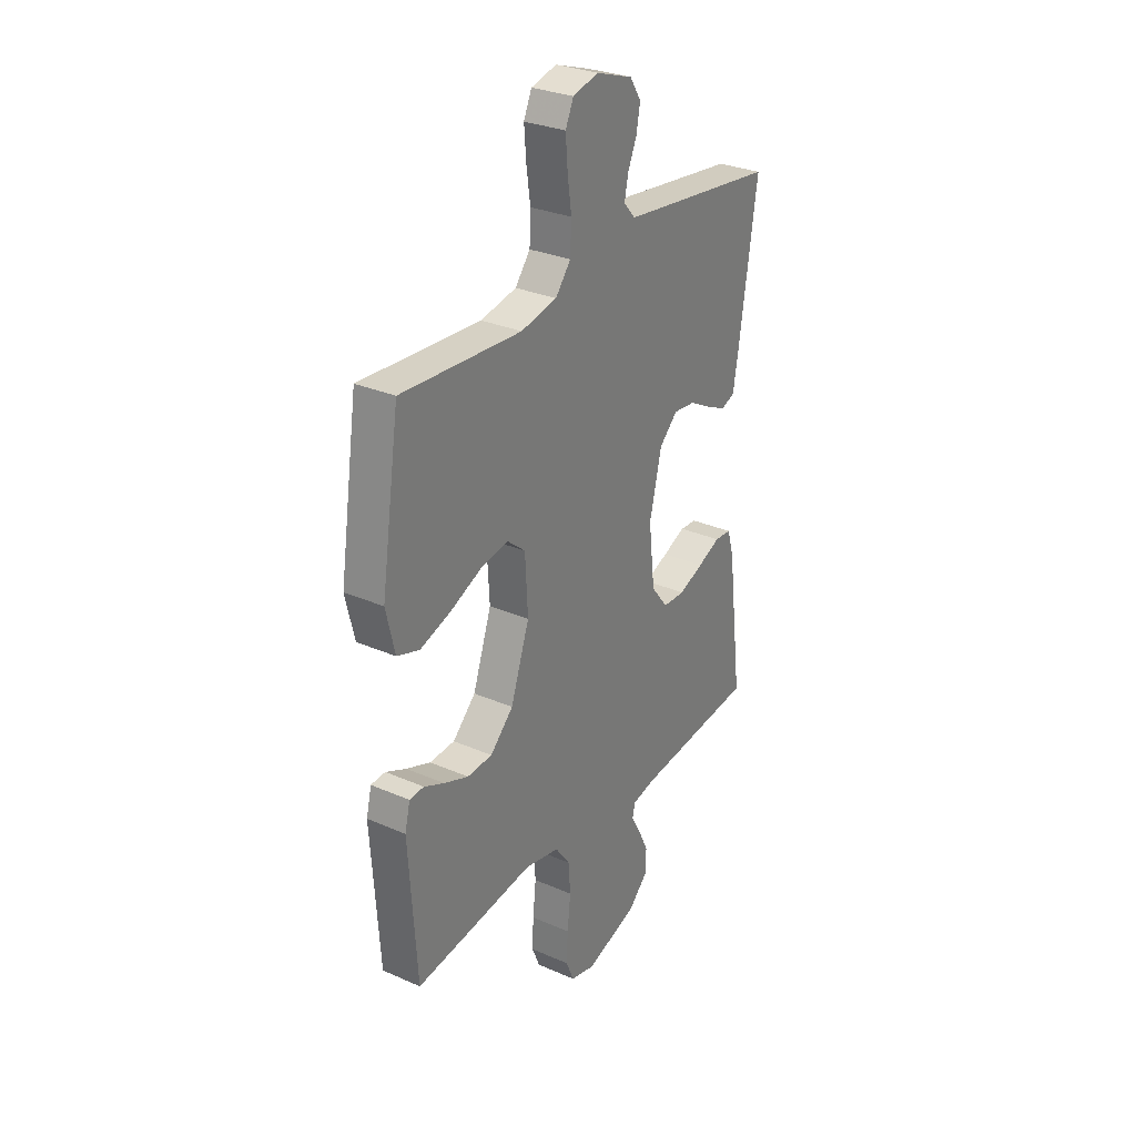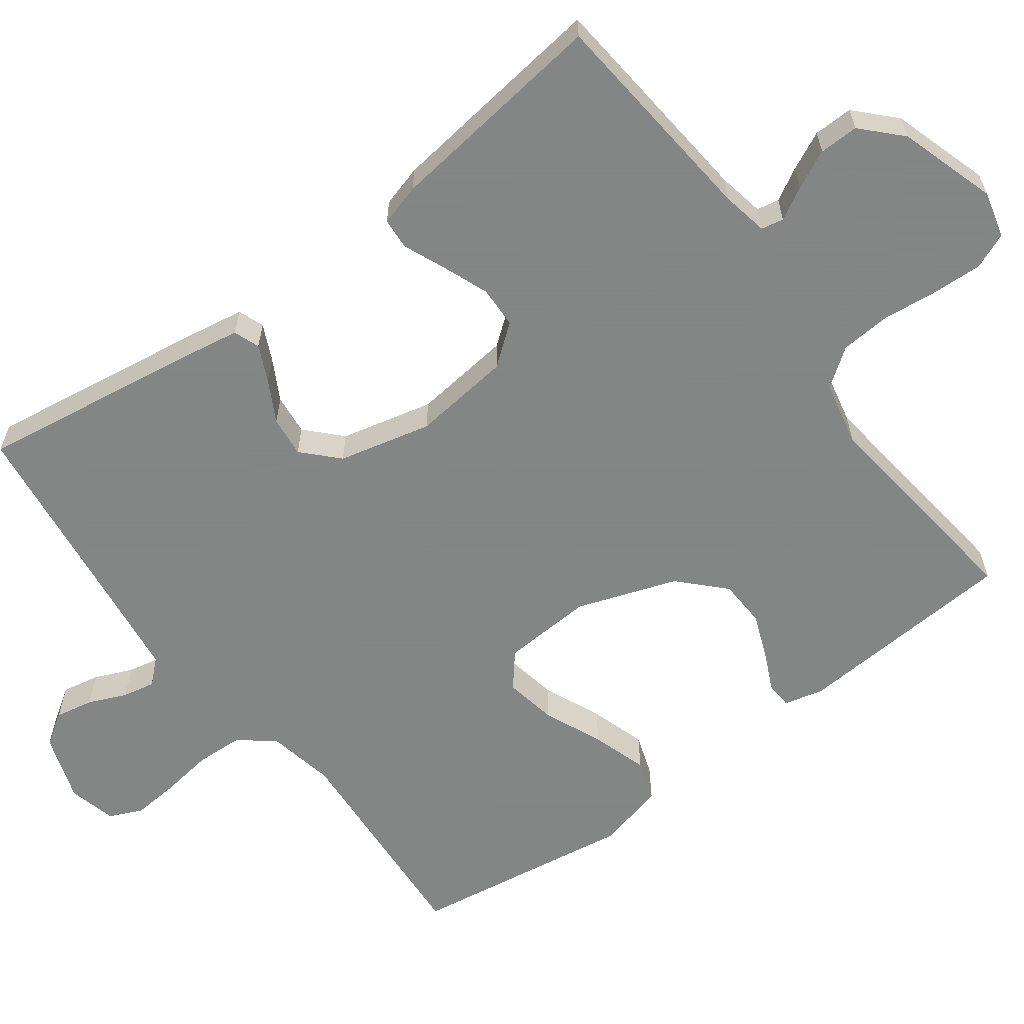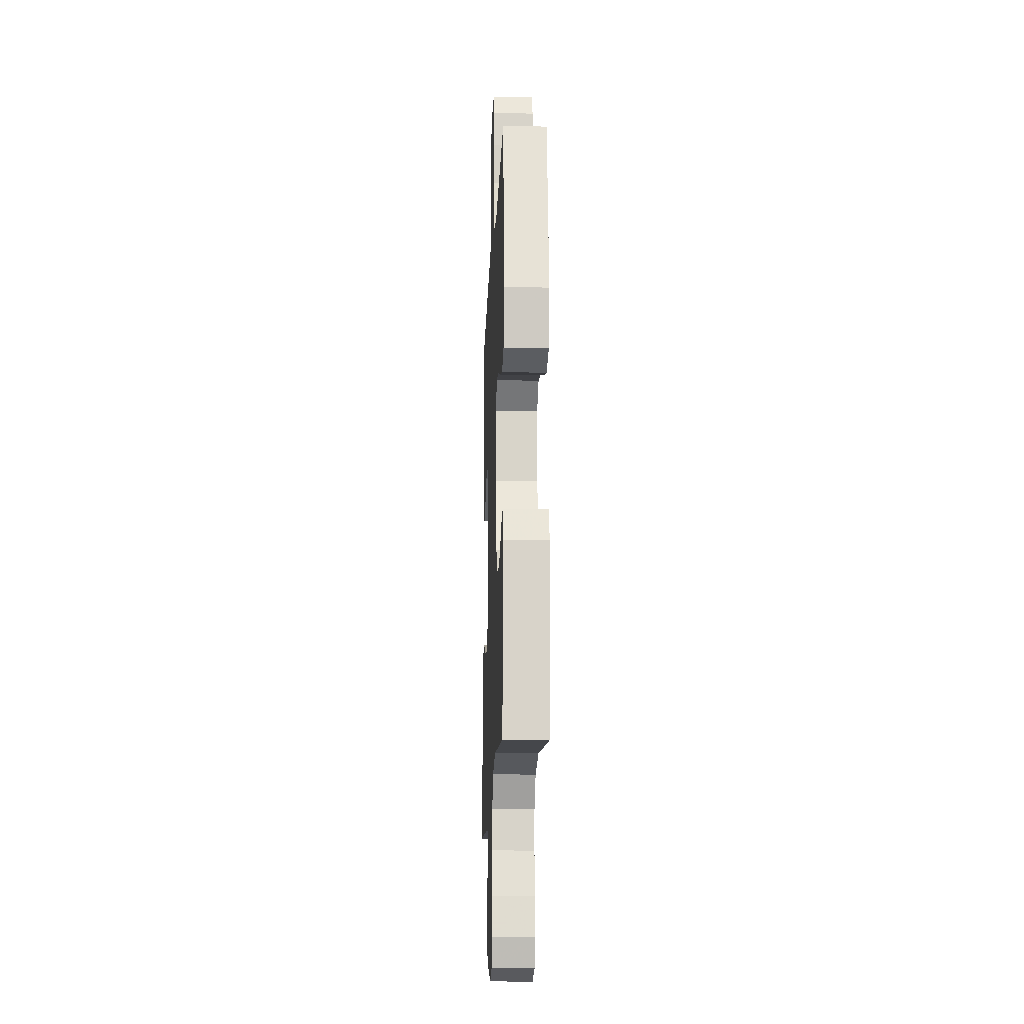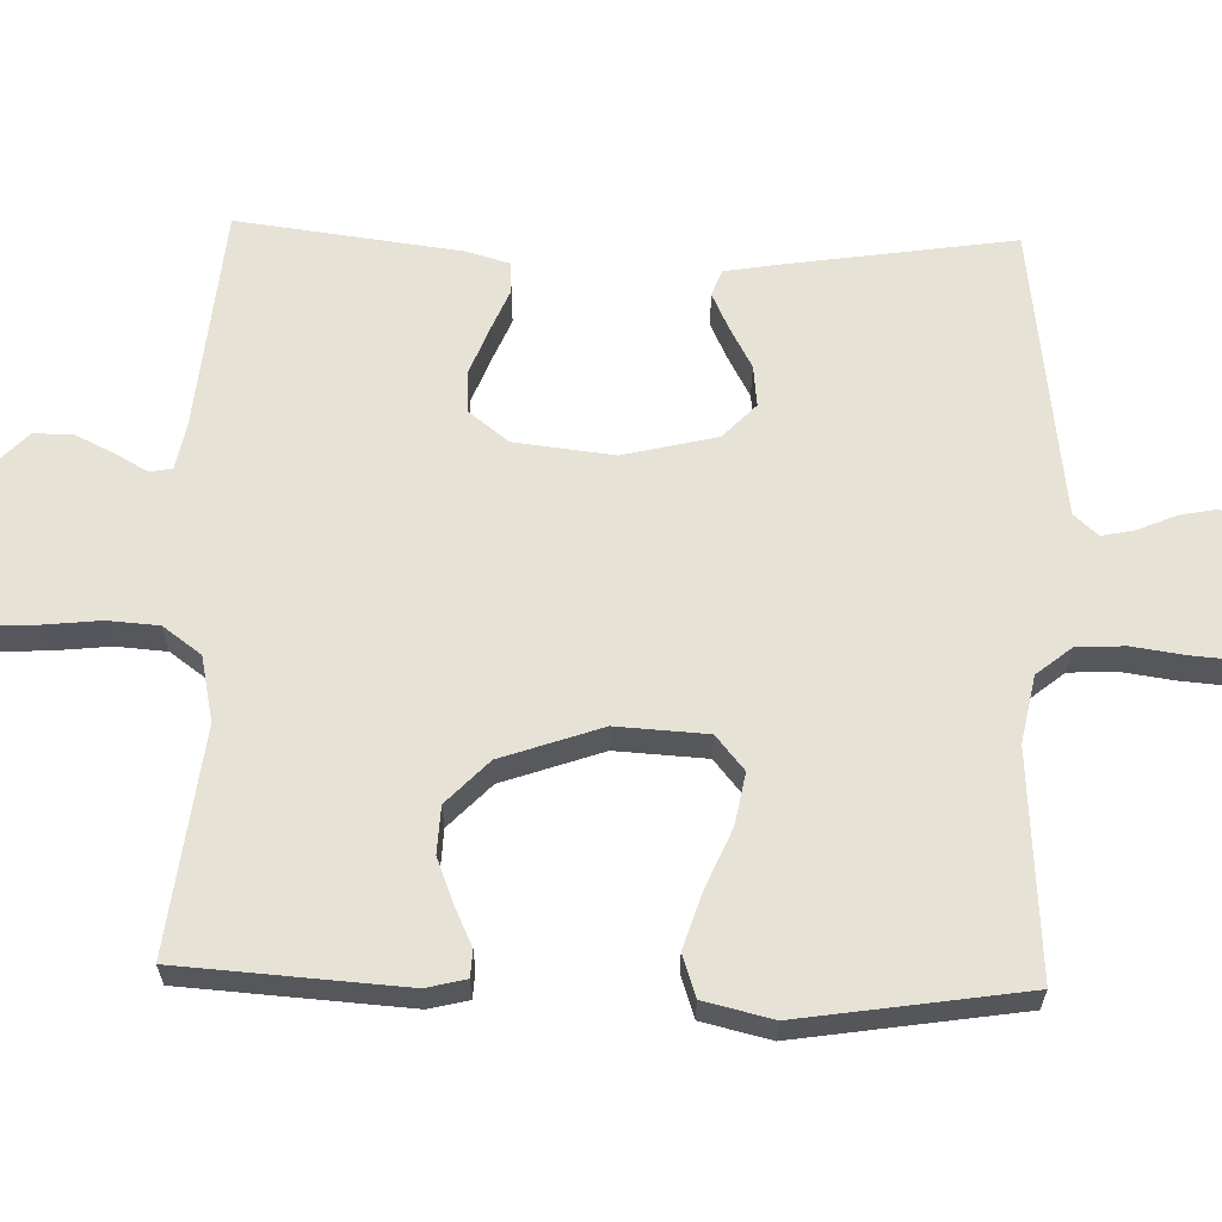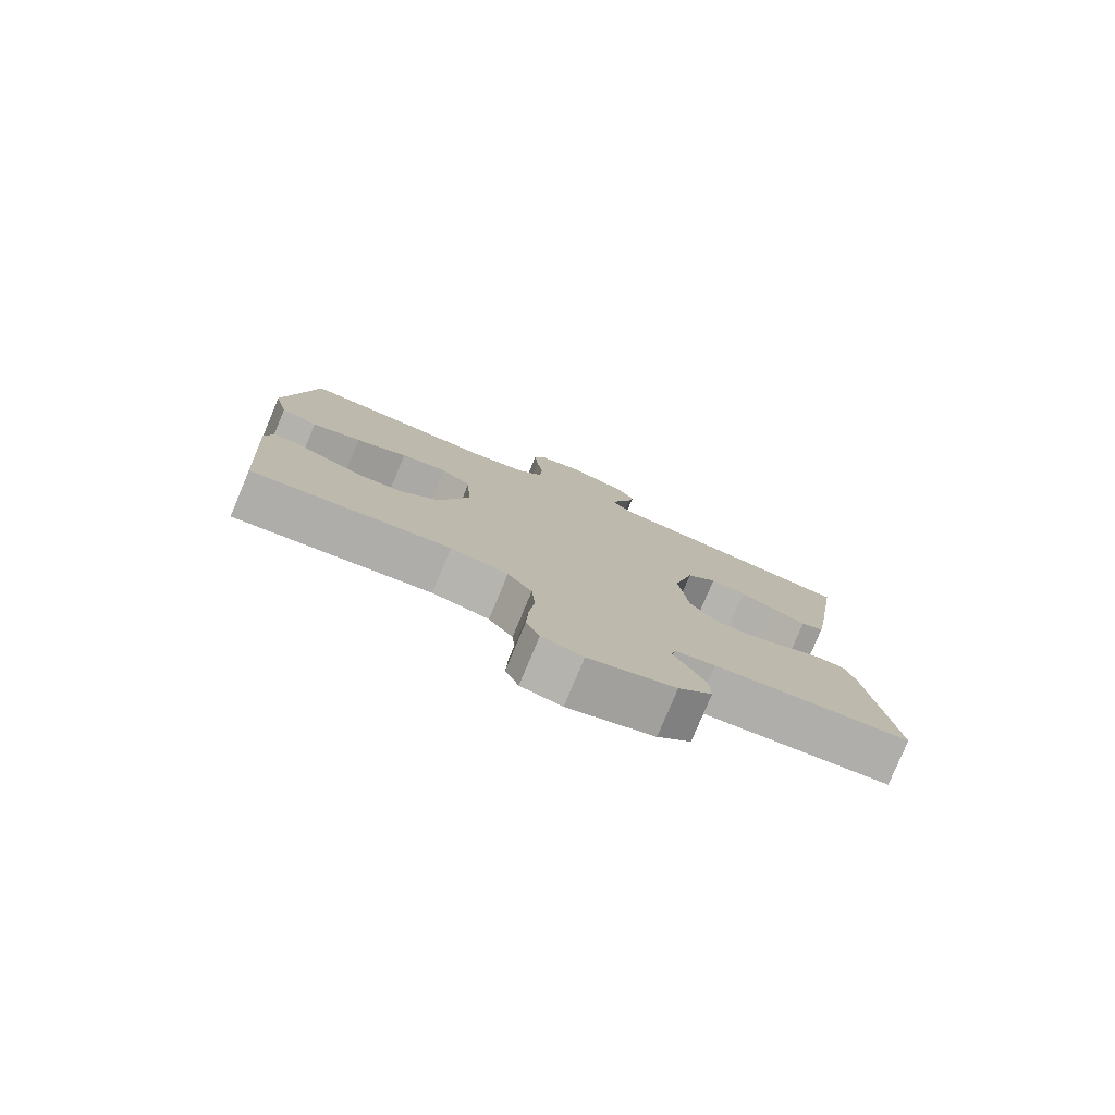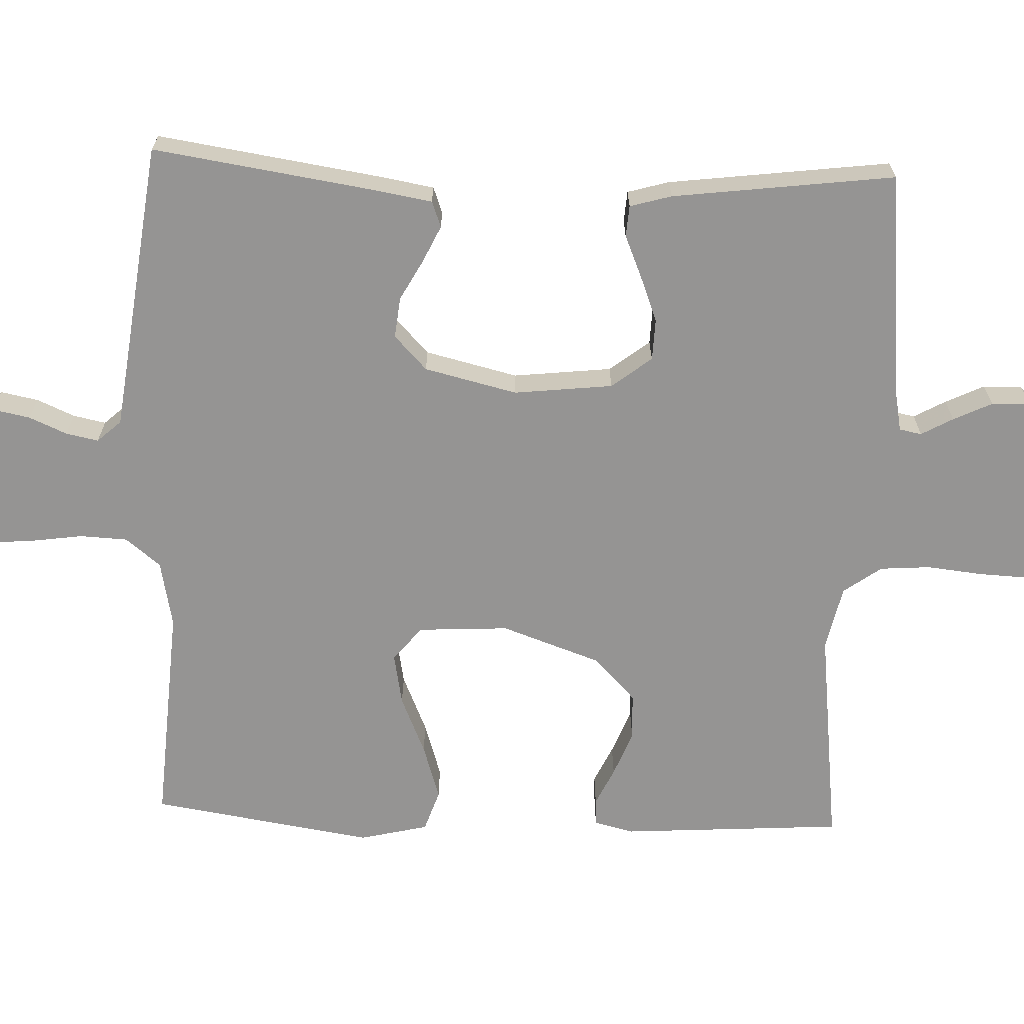
<metadata>
{"format":"obj","ext":"obj","renderer":"f3d","projection":"perspective","resolution":1024,"background":"white","views":[{"elev":29.8,"azim":-57.5,"up":"+Z"},{"elev":-61.6,"azim":126.7,"up":"+Y"},{"elev":-17.1,"azim":-92.5,"up":"+Z"},{"elev":63.2,"azim":-88.3,"up":"+Y"},{"elev":-79.3,"azim":-22.7,"up":"+Z"},{"elev":-67.1,"azim":87.8,"up":"+Y"}]}
</metadata>
<code>
v 0.5 0.07 0.5
v 0.455 0.07 0.2
v 0.442 0.07 0.123
v 0.407 0.07 0.11
v 0.358 0.07 0.133
v 0.303 0.07 0.163
v 0.248 0.07 0.169
v 0.202 0.07 0.125
v 0.172 0.07 0
v 0.187 0.07 -0.133
v 0.229 0.07 -0.187
v 0.285 0.07 -0.189
v 0.347 0.07 -0.165
v 0.404 0.07 -0.141
v 0.446 0.07 -0.144
v 0.462 0.07 -0.2
v 0.5 0.07 -0.5
v 0.2 0.07 -0.528
v 0.138 0.07 -0.54
v 0.132 0.07 -0.57
v 0.156 0.07 -0.613
v 0.181 0.07 -0.665
v 0.182 0.07 -0.718
v 0.131 0.07 -0.767
v 0 0.07 -0.808
v -0.062 0.07 -0.792
v -0.082 0.07 -0.744
v -0.079 0.07 -0.677
v -0.071 0.07 -0.602
v -0.076 0.07 -0.534
v -0.113 0.07 -0.483
v -0.2 0.07 -0.464
v -0.5 0.07 -0.5
v -0.52 0.07 -0.2
v -0.507 0.07 -0.147
v -0.471 0.07 -0.145
v -0.42 0.07 -0.169
v -0.359 0.07 -0.193
v -0.296 0.07 -0.19
v -0.238 0.07 -0.134
v -0.191 0.07 0
v -0.198 0.07 0.122
v -0.244 0.07 0.16
v -0.314 0.07 0.147
v -0.393 0.07 0.113
v -0.468 0.07 0.089
v -0.524 0.07 0.108
v -0.546 0.07 0.2
v -0.5 0.07 0.5
v -0.2 0.07 0.48
v -0.11 0.07 0.498
v -0.072 0.07 0.545
v -0.069 0.07 0.609
v -0.079 0.07 0.679
v -0.084 0.07 0.742
v -0.064 0.07 0.786
v 0 0.07 0.802
v 0.091 0.07 0.771
v 0.119 0.07 0.728
v 0.109 0.07 0.677
v 0.087 0.07 0.626
v 0.078 0.07 0.582
v 0.107 0.07 0.55
v 0.2 0.07 0.538
v 0.5 0 0.5
v 0.455 0 0.2
v 0.442 0 0.123
v 0.407 0 0.11
v 0.358 0 0.133
v 0.303 0 0.163
v 0.248 0 0.169
v 0.202 0 0.125
v 0.172 0 0
v 0.187 0 -0.133
v 0.229 0 -0.187
v 0.285 0 -0.189
v 0.347 0 -0.165
v 0.404 0 -0.141
v 0.446 0 -0.144
v 0.462 0 -0.2
v 0.5 0 -0.5
v 0.2 0 -0.528
v 0.138 0 -0.54
v 0.132 0 -0.57
v 0.156 0 -0.613
v 0.181 0 -0.665
v 0.182 0 -0.718
v 0.131 0 -0.767
v 0 0 -0.808
v -0.062 0 -0.792
v -0.082 0 -0.744
v -0.079 0 -0.677
v -0.071 0 -0.602
v -0.076 0 -0.534
v -0.113 0 -0.483
v -0.2 0 -0.464
v -0.5 0 -0.5
v -0.52 0 -0.2
v -0.507 0 -0.147
v -0.471 0 -0.145
v -0.42 0 -0.169
v -0.359 0 -0.193
v -0.296 0 -0.19
v -0.238 0 -0.134
v -0.191 0 0
v -0.198 0 0.122
v -0.244 0 0.16
v -0.314 0 0.147
v -0.393 0 0.113
v -0.468 0 0.089
v -0.524 0 0.108
v -0.546 0 0.2
v -0.5 0 0.5
v -0.2 0 0.48
v -0.11 0 0.498
v -0.072 0 0.545
v -0.069 0 0.609
v -0.079 0 0.679
v -0.084 0 0.742
v -0.064 0 0.786
v 0 0 0.802
v 0.091 0 0.771
v 0.119 0 0.728
v 0.109 0 0.677
v 0.087 0 0.626
v 0.078 0 0.582
v 0.107 0 0.55
v 0.2 0 0.538
f 58 59 60 61
f 58 61 62
f 57 58 62
f 56 57 62
f 53 54 55 56
f 53 56 62
f 52 53 62 63
f 47 48 49 50
f 47 50 51
f 44 45 46 47
f 44 47 51
f 43 44 51 52
f 34 35 36 37
f 32 33 34 37
f 31 32 37 38
f 26 27 28 29
f 24 25 26 29
f 24 29 30
f 23 24 30 31
f 20 21 22 23
f 15 16 17 18
f 13 14 15 18
f 12 13 18 19
f 11 12 19
f 10 11 19
f 9 10 19 20
f 3 4 5 6
f 1 2 3 6
f 64 1 6 7
f 63 64 7 8
f 42 43 52 63
f 41 42 63 8
f 40 41 8 9
f 39 40 9 20
f 31 38 39
f 20 23 31 39
f 125 124 123 122
f 126 125 122
f 126 122 121
f 126 121 120
f 120 119 118 117
f 126 120 117
f 127 126 117 116
f 114 113 112 111
f 115 114 111
f 111 110 109 108
f 115 111 108
f 116 115 108 107
f 101 100 99 98
f 101 98 97 96
f 102 101 96 95
f 93 92 91 90
f 93 90 89 88
f 94 93 88
f 95 94 88 87
f 87 86 85 84
f 82 81 80 79
f 82 79 78 77
f 83 82 77 76
f 83 76 75
f 83 75 74
f 84 83 74 73
f 70 69 68 67
f 70 67 66 65
f 71 70 65 128
f 72 71 128 127
f 127 116 107 106
f 72 127 106 105
f 73 72 105 104
f 84 73 104 103
f 103 102 95
f 103 95 87 84
f 1 65 66 2
f 2 66 67 3
f 3 67 68 4
f 4 68 69 5
f 5 69 70 6
f 6 70 71 7
f 7 71 72 8
f 8 72 73 9
f 9 73 74 10
f 10 74 75 11
f 11 75 76 12
f 12 76 77 13
f 13 77 78 14
f 14 78 79 15
f 15 79 80 16
f 16 80 81 17
f 17 81 82 18
f 18 82 83 19
f 19 83 84 20
f 20 84 85 21
f 21 85 86 22
f 22 86 87 23
f 23 87 88 24
f 24 88 89 25
f 25 89 90 26
f 26 90 91 27
f 27 91 92 28
f 28 92 93 29
f 29 93 94 30
f 30 94 95 31
f 31 95 96 32
f 32 96 97 33
f 33 97 98 34
f 34 98 99 35
f 35 99 100 36
f 36 100 101 37
f 37 101 102 38
f 38 102 103 39
f 39 103 104 40
f 40 104 105 41
f 41 105 106 42
f 42 106 107 43
f 43 107 108 44
f 44 108 109 45
f 45 109 110 46
f 46 110 111 47
f 47 111 112 48
f 48 112 113 49
f 49 113 114 50
f 50 114 115 51
f 51 115 116 52
f 52 116 117 53
f 53 117 118 54
f 54 118 119 55
f 55 119 120 56
f 56 120 121 57
f 57 121 122 58
f 58 122 123 59
f 59 123 124 60
f 60 124 125 61
f 61 125 126 62
f 62 126 127 63
f 63 127 128 64
f 64 128 65 1

</code>
